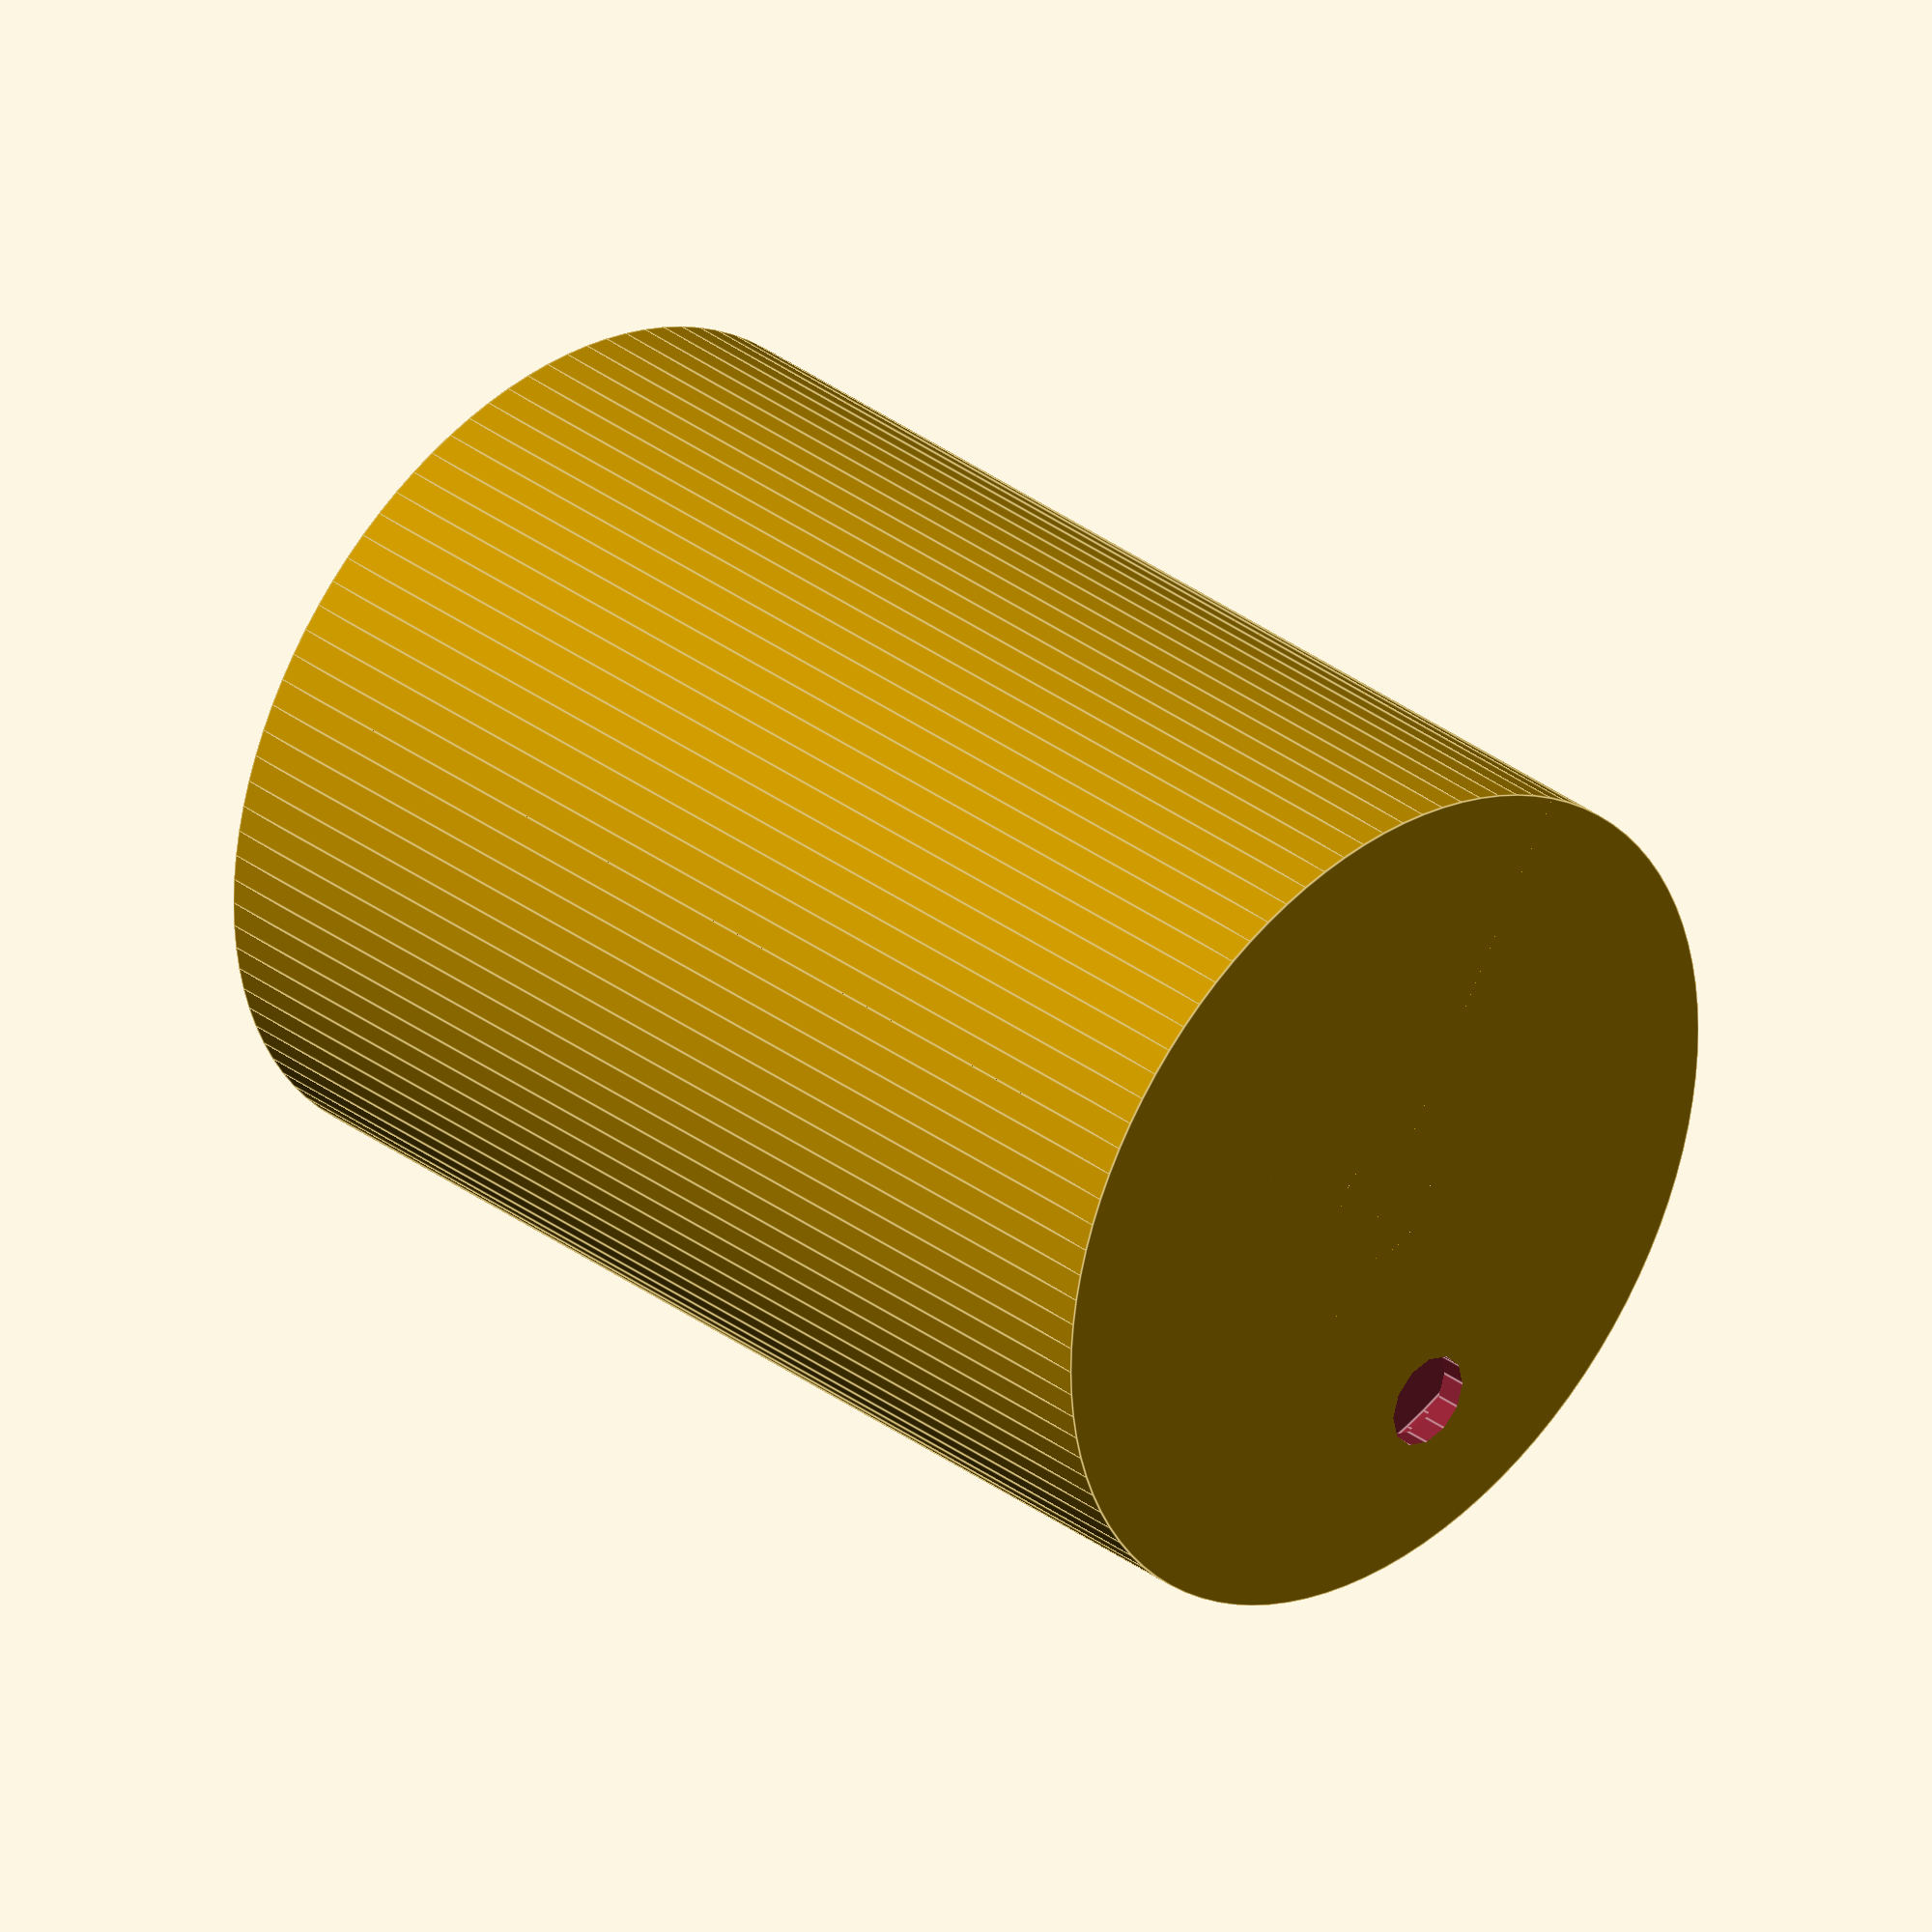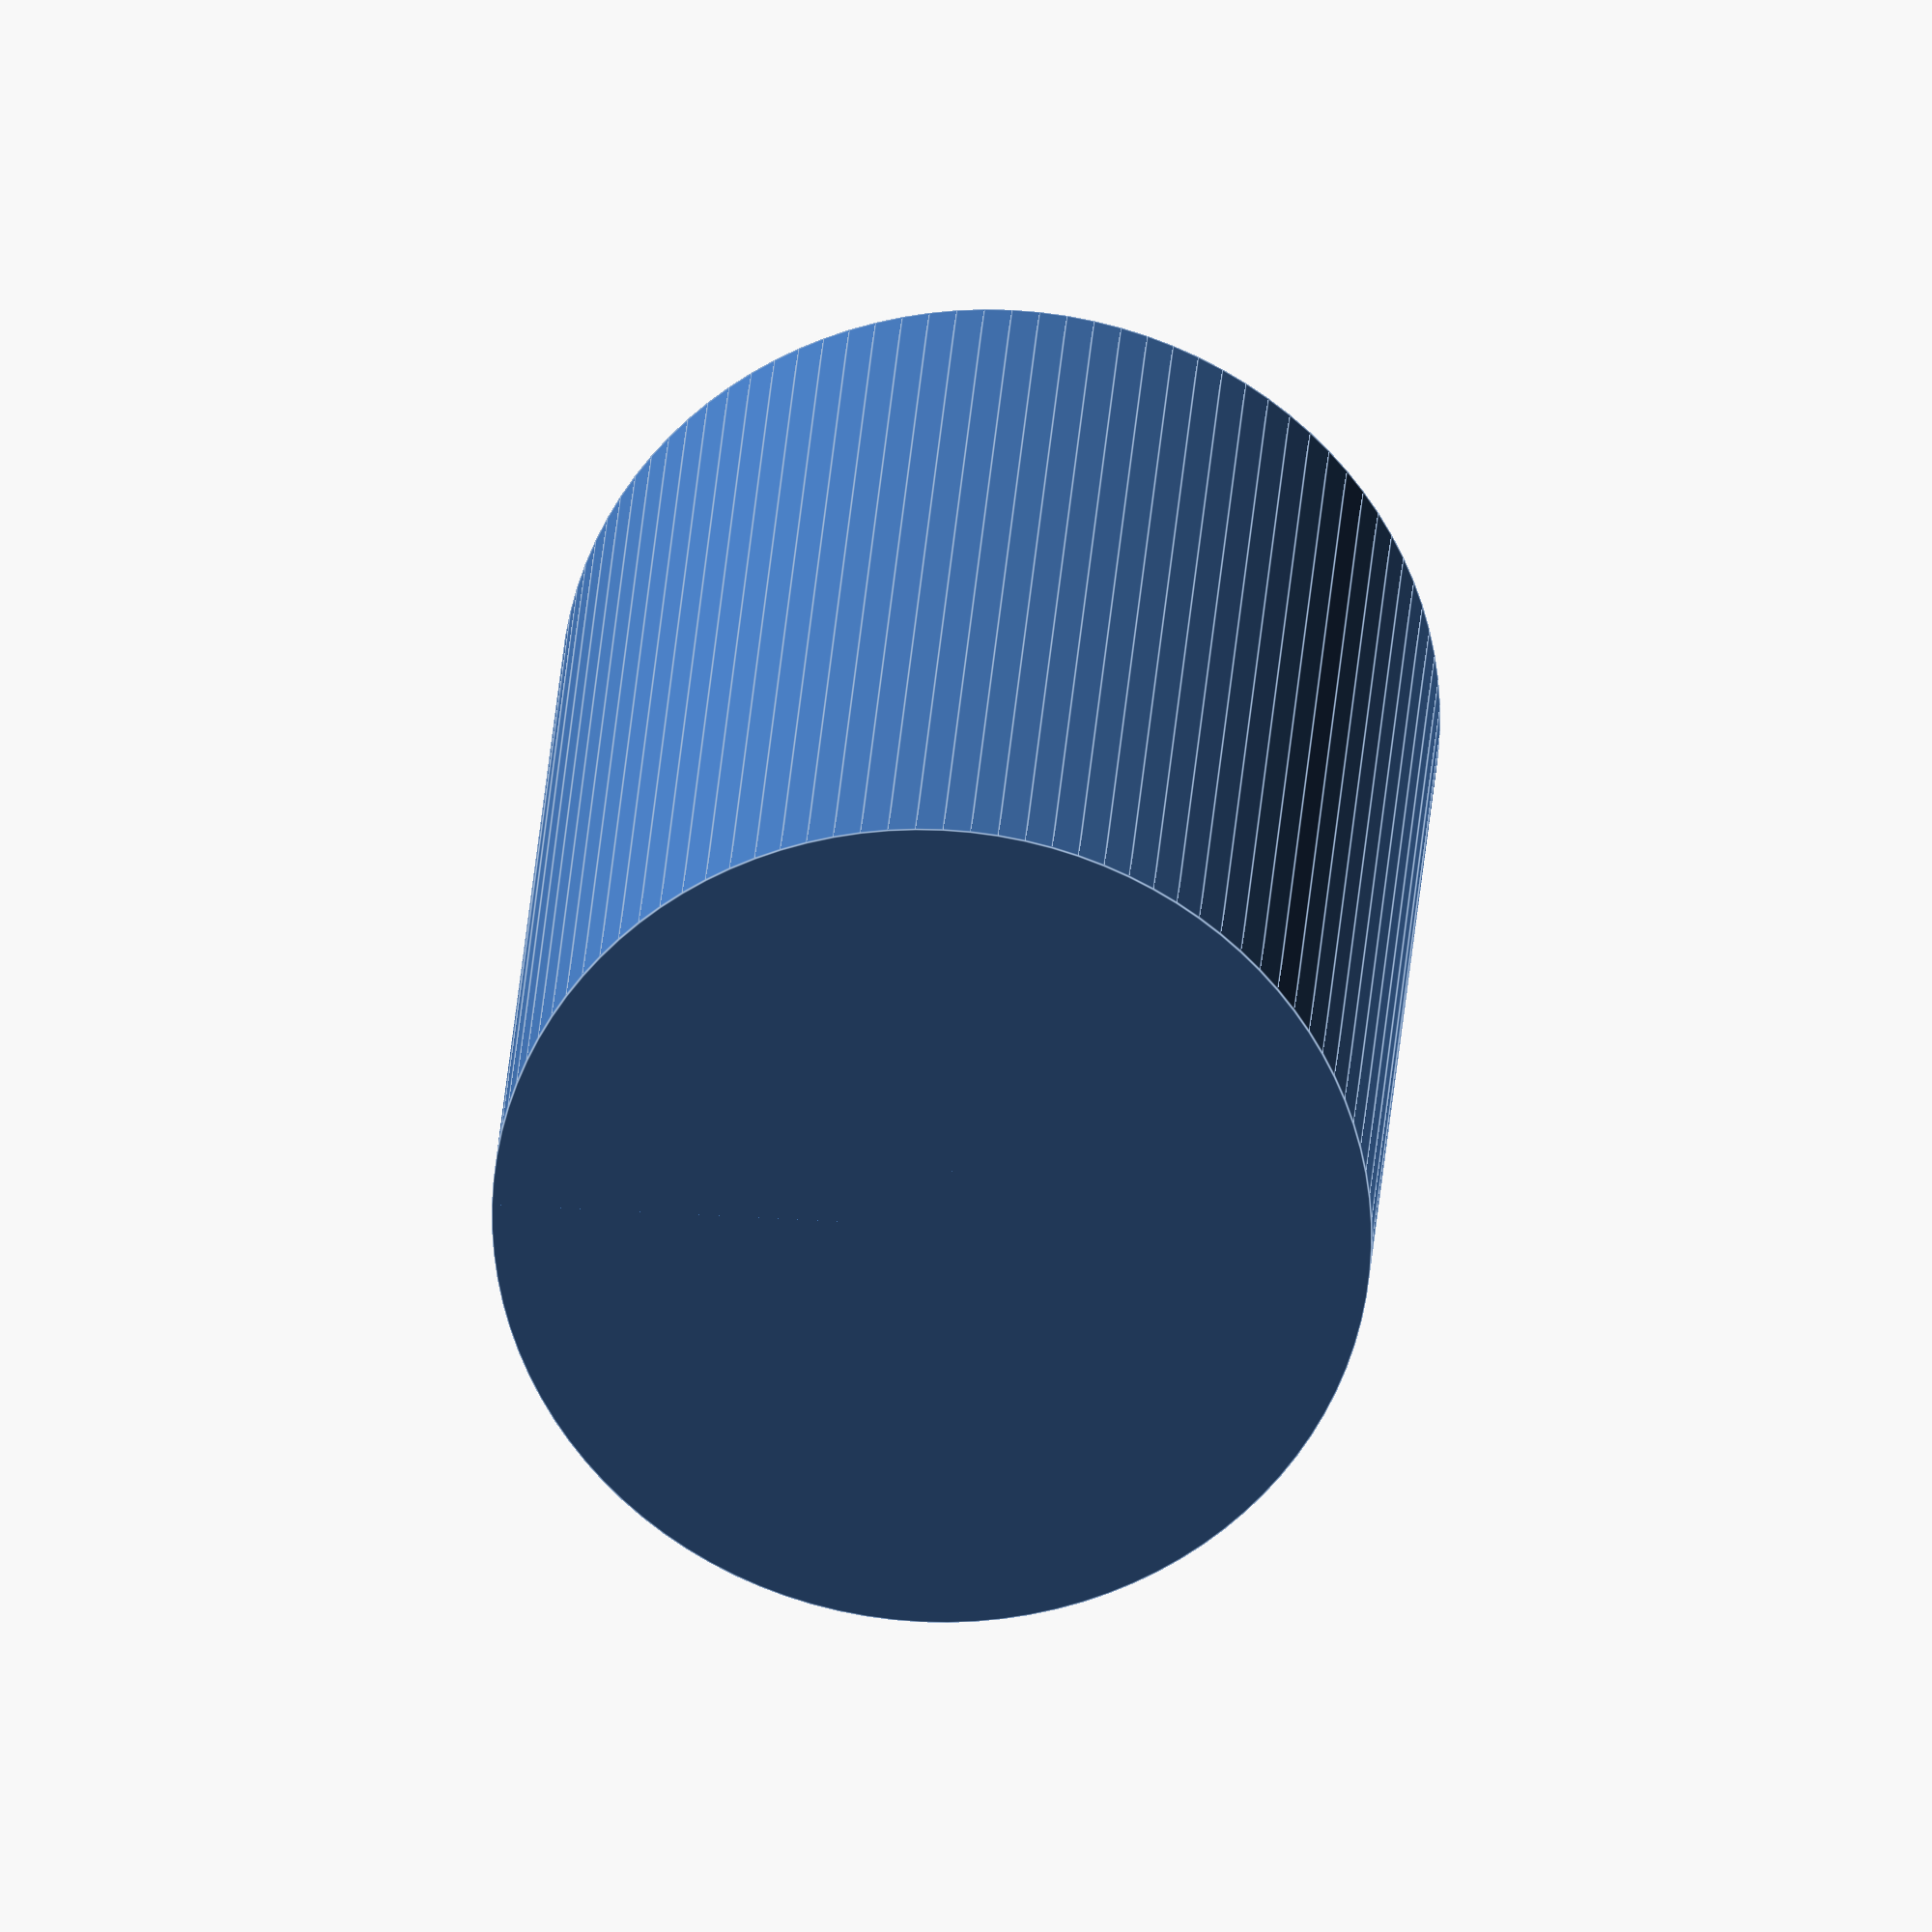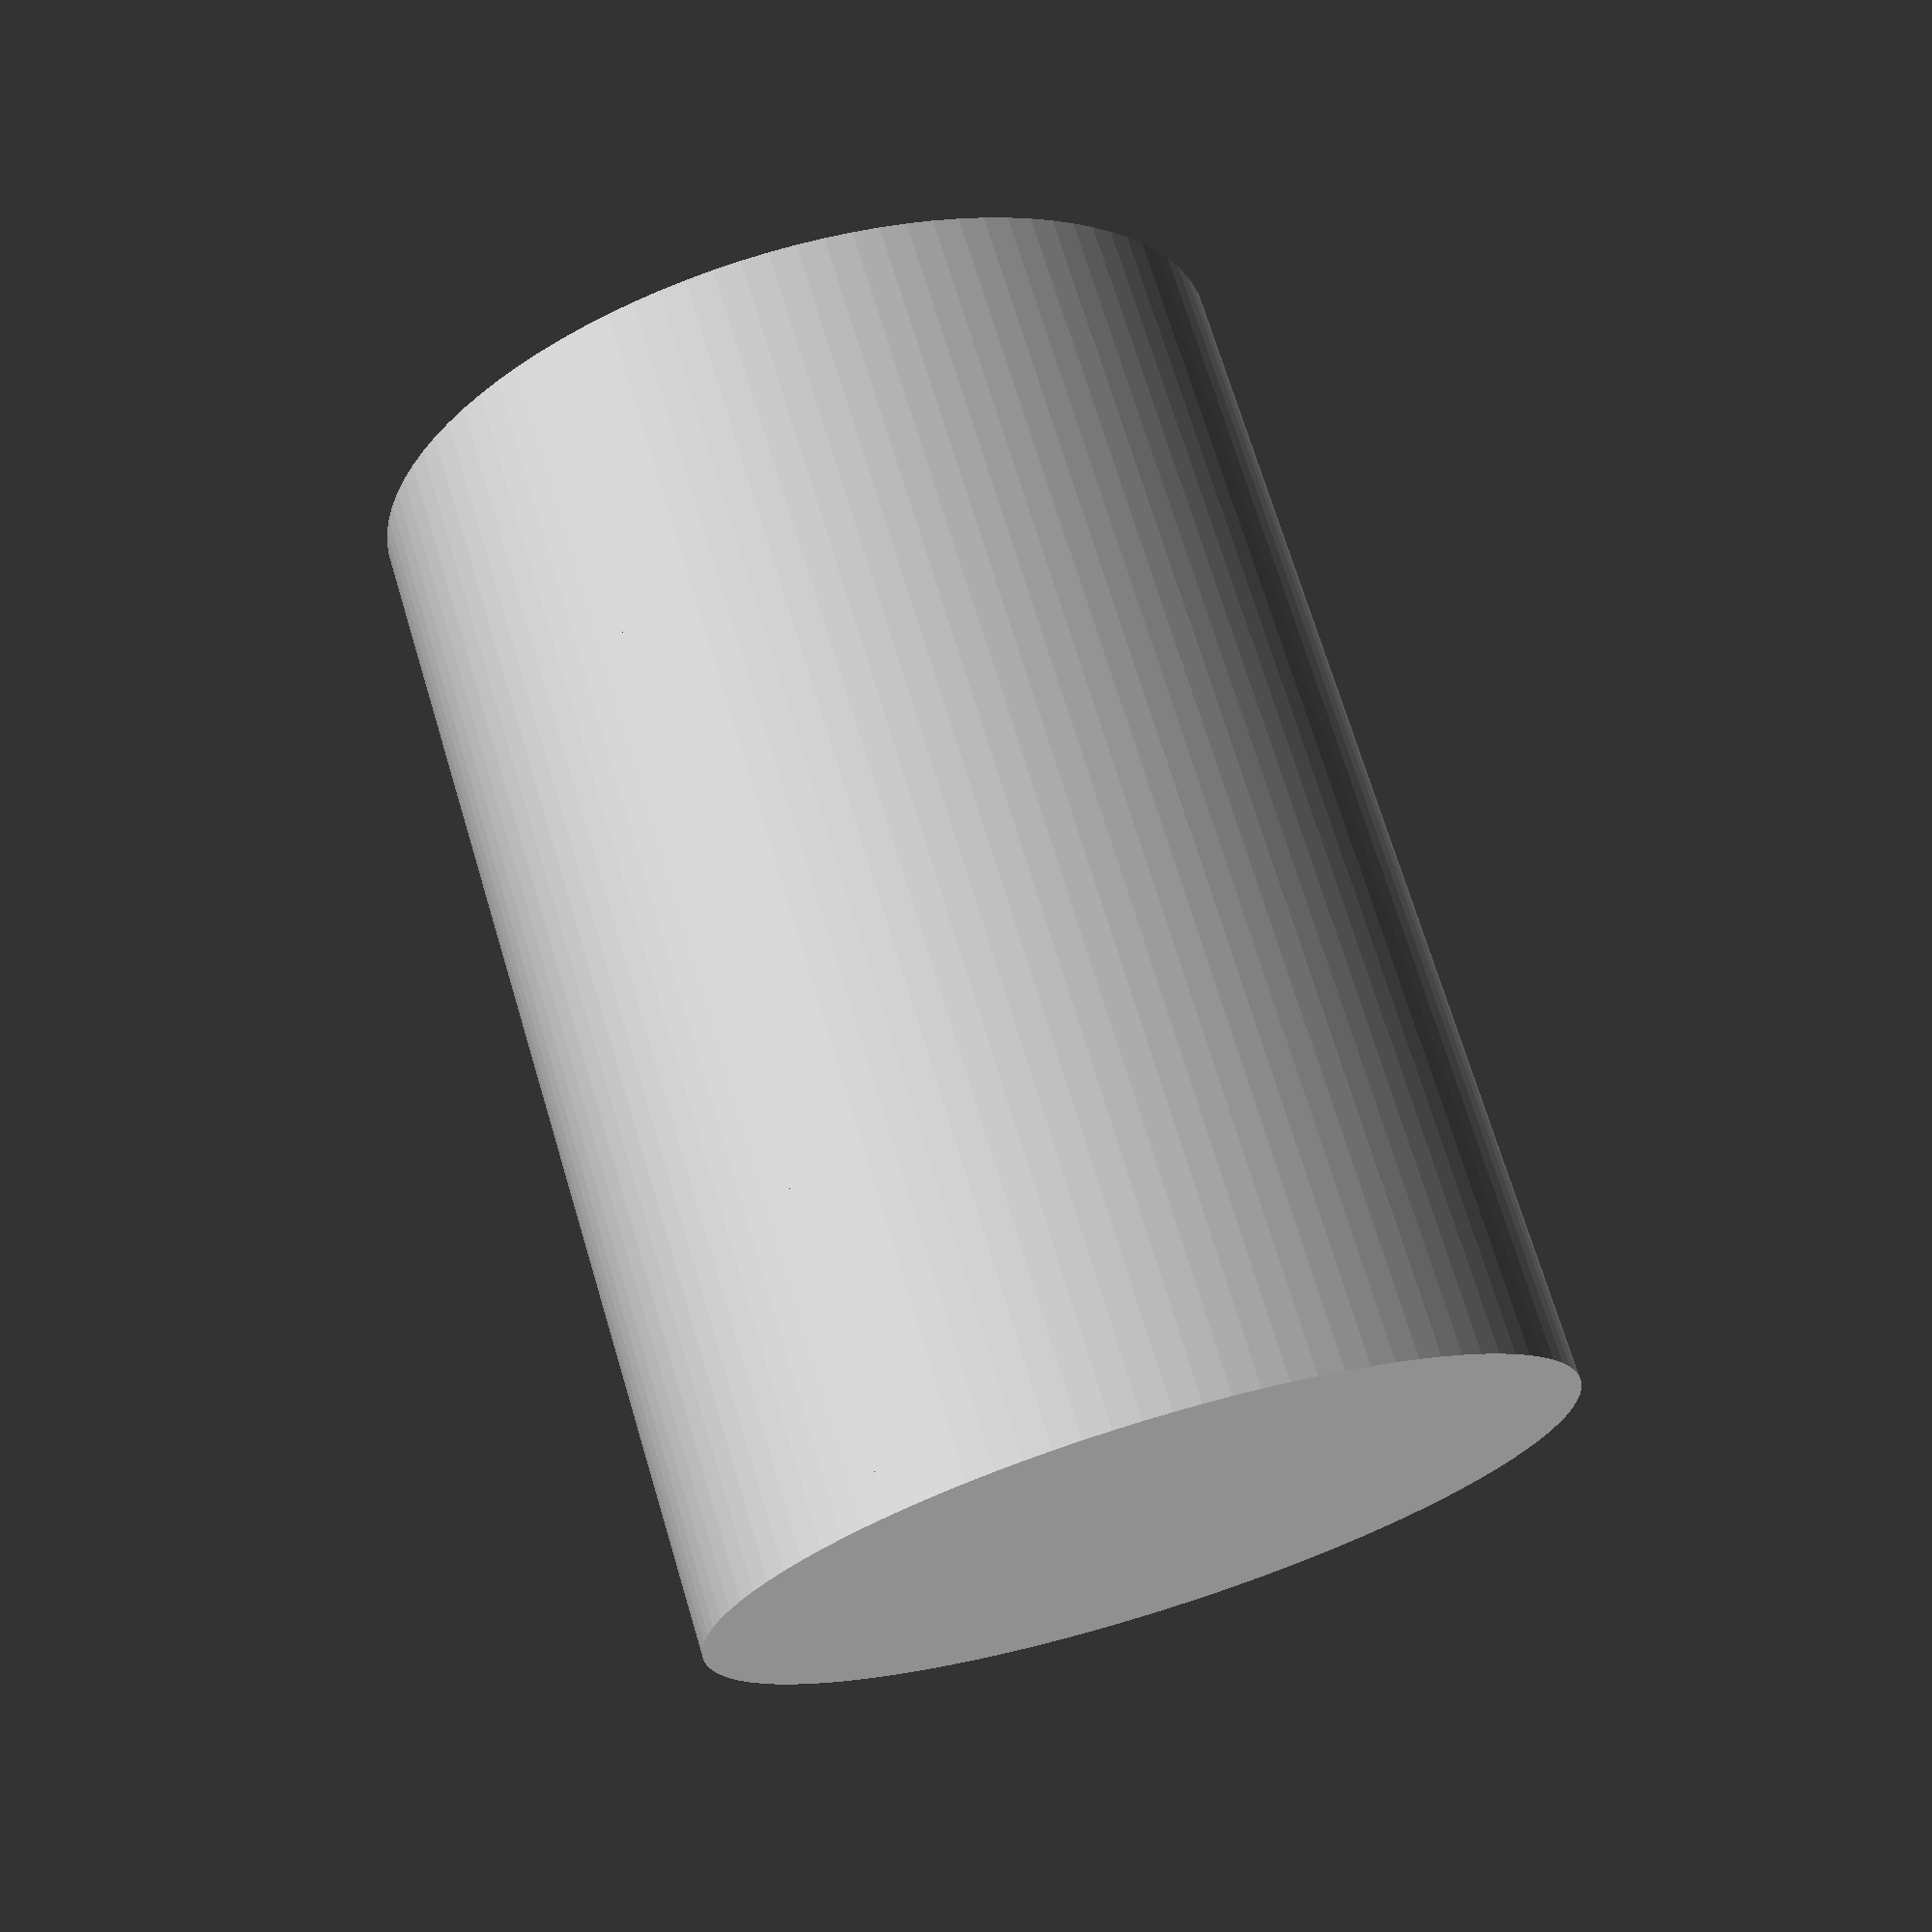
<openscad>
//default external parameters, can be overwritten via commandline
wheelRadius = 30;
wheelHeight = 5;
overallHeight = 88;
wholeThickness = 5;
wallThickness = 2;
shaftRadius = 15;

//internal parameters
cutOverlap = 5;

module positive(wheelRadius)
{
    difference(){
        union(){
            //shaft
            translate([0,0,-overallHeight/2])
                cylinder(overallHeight,shaftRadius,shaftRadius,$fn=100);
            
            //wheels
            translate([0,0,overallHeight/2-wheelHeight])//{
                cylinder(wheelHeight,wheelRadius,wheelRadius,$fn=100);
            translate([0,0,-overallHeight/2])
                cylinder(wheelHeight,wheelRadius,wheelRadius,$fn=100);

            //inlet
            translate([wheelRadius/2,wheelRadius/2,0])
                cylinder(400,shaftRadius/4,shaftRadius/4);

        }
    //hole
    translate([0,0,-overallHeight/2-cutOverlap])
        cylinder(overallHeight+2*cutOverlap,wholeThickness,wholeThickness,$fn=100);
    }
}

module mold(wheelRadius)
{
    difference(){
       translate([0,0,-overallHeight/2-wallThickness])
           cylinder(overallHeight + 2 * wallThickness, wheelRadius + 2* wallThickness,wheelRadius + 2* wallThickness,$fn=100);
       positive(wheelRadius);
    }
}

module cut(displacement,rotation,wheelRadius) {
    translate([displacement,0,0]){
        rotate([0,0,rotation]){
            difference(){     
                mold(wheelRadius);
                translate([0,-(wheelRadius+wallThickness +cutOverlap),-(overallHeight/2+wallThickness +cutOverlap)])
                    cube(size = [wheelRadius*2+2*wallThickness +2*cutOverlap, wheelRadius*2+2*wallThickness +2*cutOverlap,overallHeight+2*wallThickness + 2* cutOverlap], center = false); 
            }
        }
    }
}

module cut2(wheelRadius){
    intersection(){     
        mold(wheelRadius);
        translate([0,-(wheelRadius+wallThickness +cutOverlap),-(overallHeight/2+wallThickness +cutOverlap)])
            cube(size = [wheelRadius+wallThickness +cutOverlap, wheelRadius+wallThickness +cutOverlap,overallHeight+2*wallThickness + 2* cutOverlap], center = false); 
    }
    intersection(){     
        mold(wheelRadius);
        translate([0,0,-(overallHeight/2+wallThickness +cutOverlap)])
            cube(size = [wheelRadius+wallThickness +cutOverlap, wheelRadius+wallThickness +cutOverlap,overallHeight+2*wallThickness + 2* cutOverlap], center = false); 
    }
    intersection(){     
        mold(wheelRadius);
        translate([-(wheelRadius+wallThickness +cutOverlap),0,-(overallHeight/2+wallThickness +cutOverlap)])
            cube(size = [wheelRadius+wallThickness +cutOverlap, wheelRadius+wallThickness +cutOverlap,overallHeight+2*wallThickness + 2* cutOverlap], center = false); 
    }
    intersection(){     
        mold(wheelRadius);
        translate([-(wheelRadius+wallThickness +cutOverlap),-(wheelRadius+wallThickness +cutOverlap),-(overallHeight/2+wallThickness +cutOverlap)])
            cube(size = [wheelRadius+wallThickness +cutOverlap, wheelRadius+wallThickness +cutOverlap,overallHeight+2*wallThickness + 2* cutOverlap], center = false); 
    }
}

echo(version=version());
echo(version="");

module theThing(wheelRadius){
    cut2(wheelRadius);
    //cut(-40,-180,wheelRadius);
    //cut(40,360,wheelRadius);
    //cut(80,360,wheelRadius);
    //cut(40,$t*360);//to animate
}

theThing(wheelRadius);




</openscad>
<views>
elev=146.5 azim=302.3 roll=224.6 proj=o view=edges
elev=334.1 azim=268.5 roll=183.3 proj=o view=edges
elev=109.3 azim=34.7 roll=16.7 proj=p view=solid
</views>
